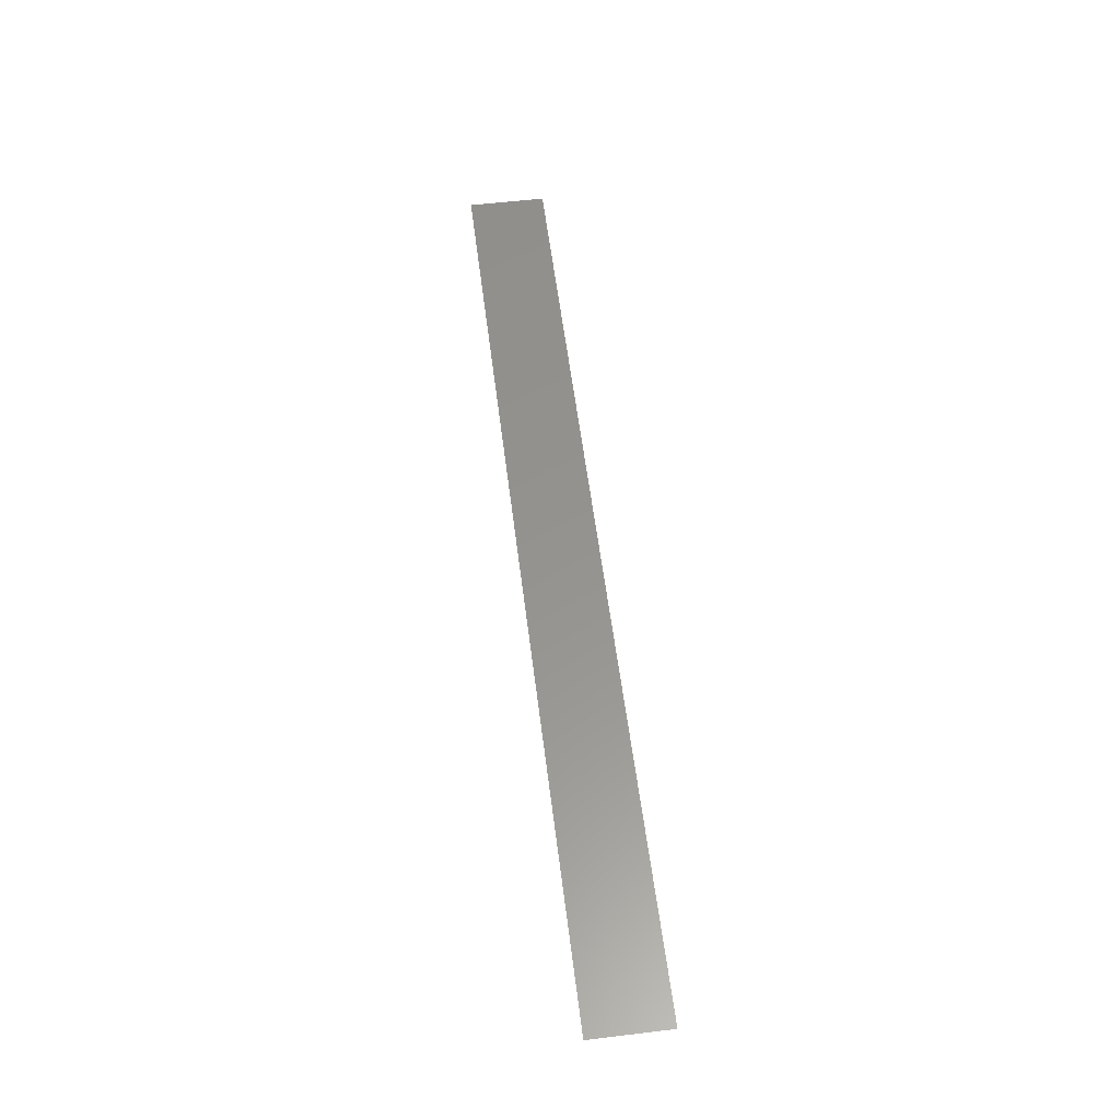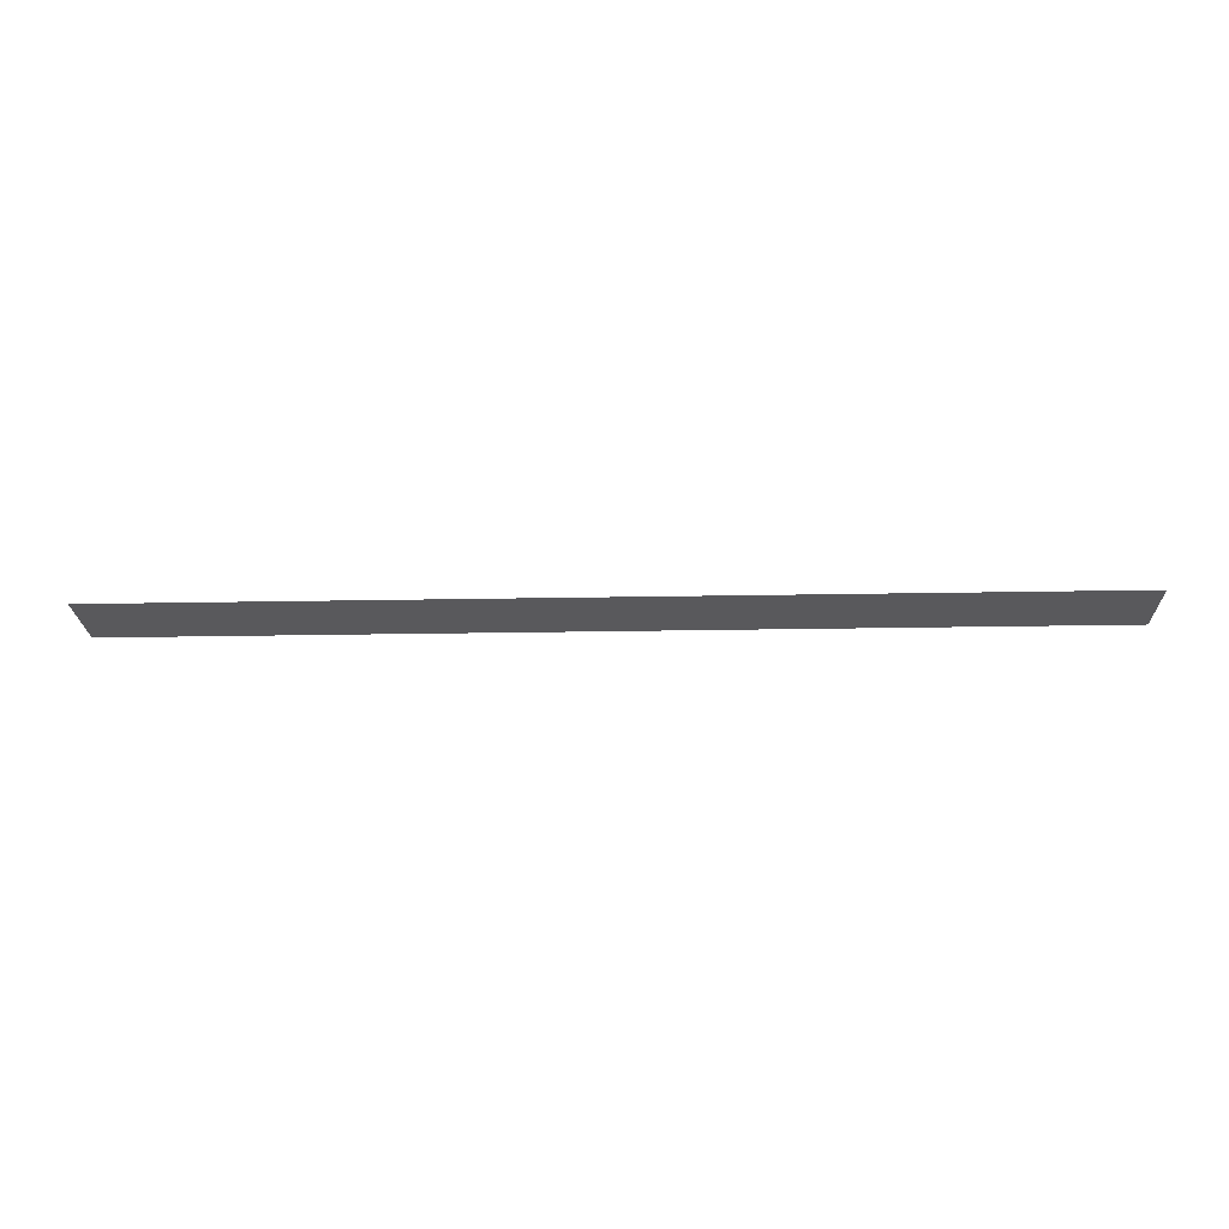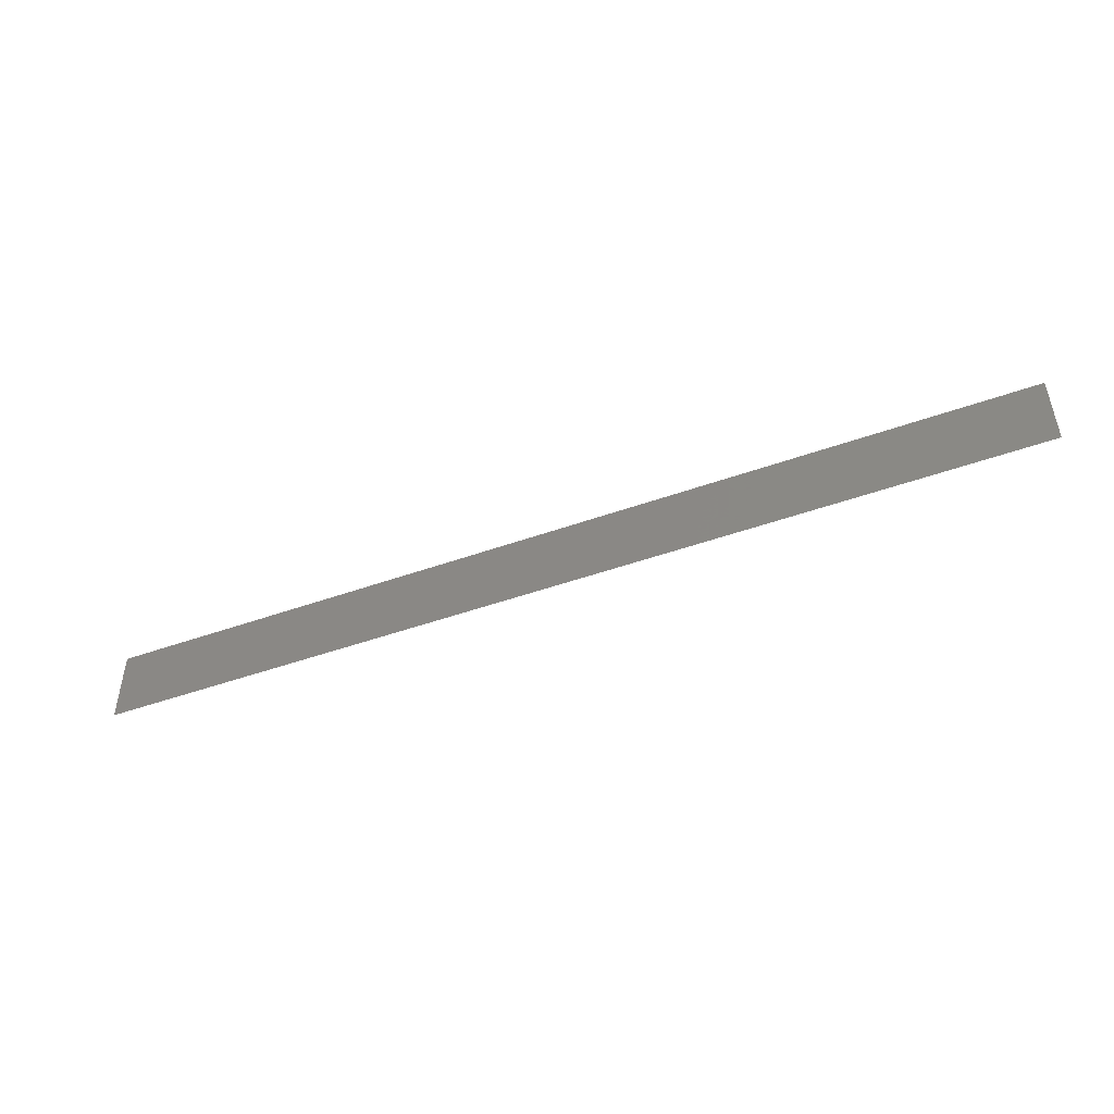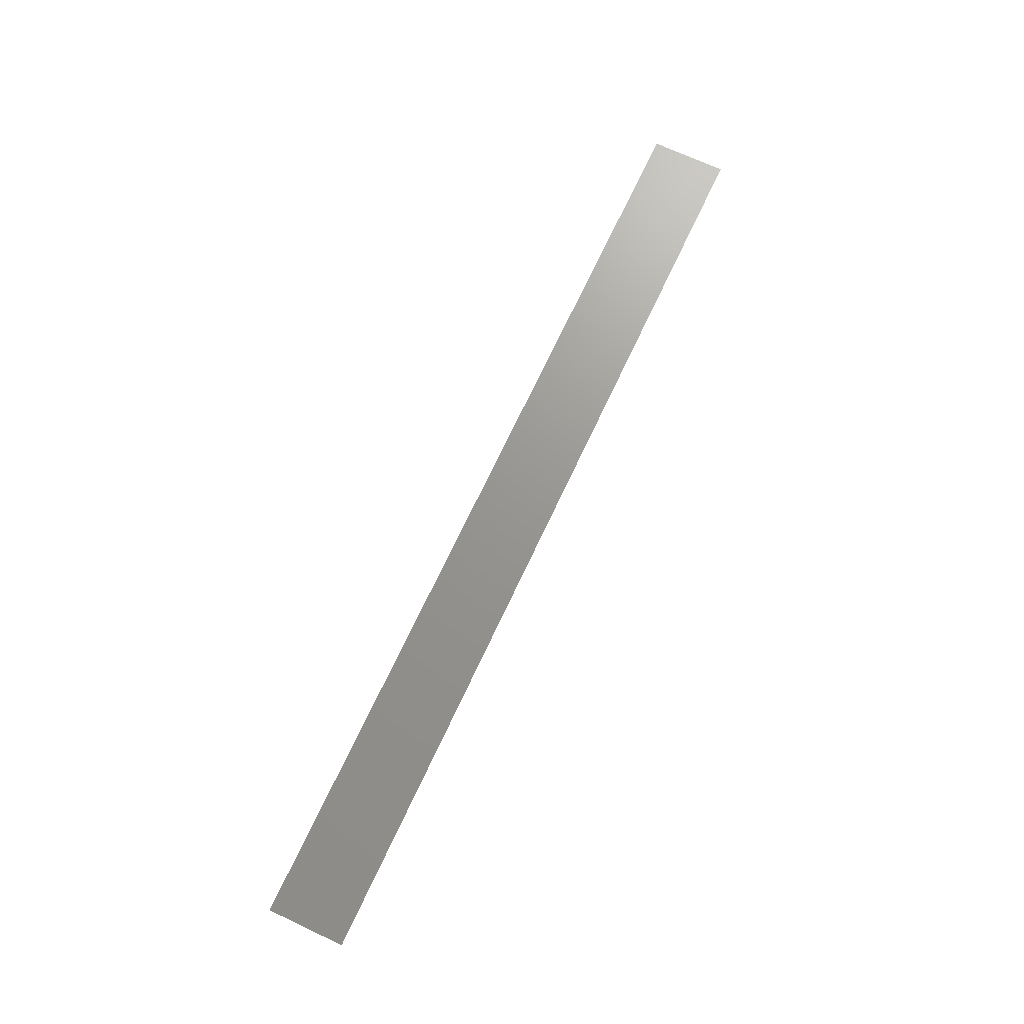
<metadata>
{"format":"stl","ext":"stl","renderer":"f3d","projection":"perspective","resolution":1024,"background":"white","views":[{"elev":56.9,"azim":-97.1,"up":"+Z"},{"elev":-22.4,"azim":1.9,"up":"+Z"},{"elev":-48.0,"azim":21.8,"up":"+Y"},{"elev":70.5,"azim":115.1,"up":"+Z"}]}
</metadata>
<code>
# stl→obj: 4 verts, 2 faces
v 2.6 1.25 3.46
v 1.4 1.35 3.46
v 1.4 1.25 3.46
v 2.6 1.35 3.46
f 1 2 3
f 4 2 1

</code>
